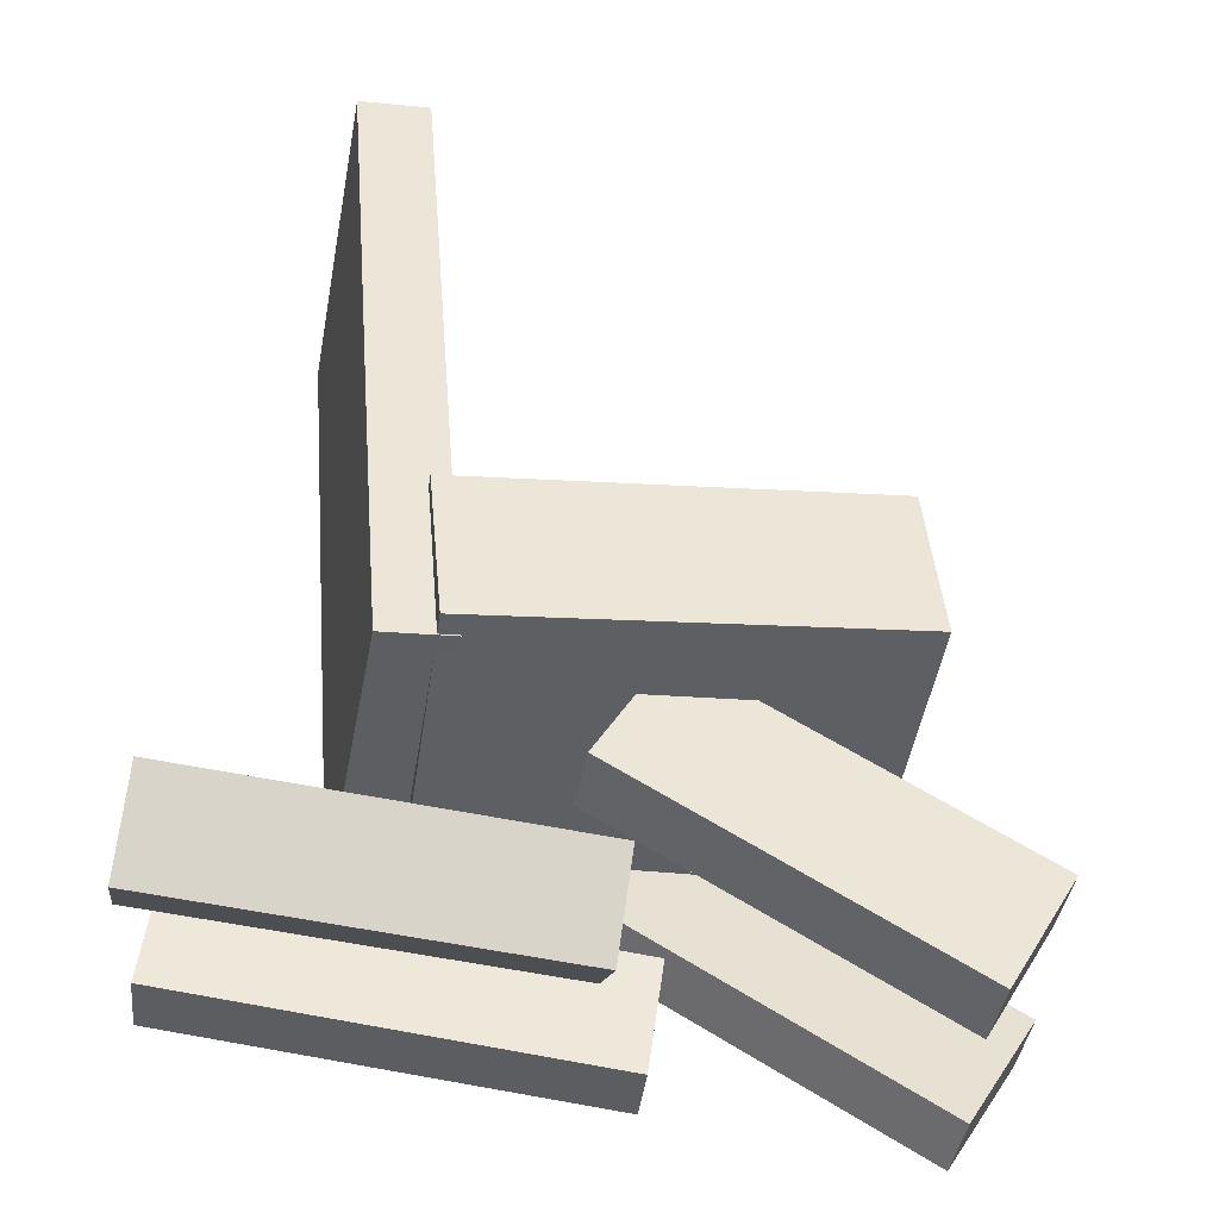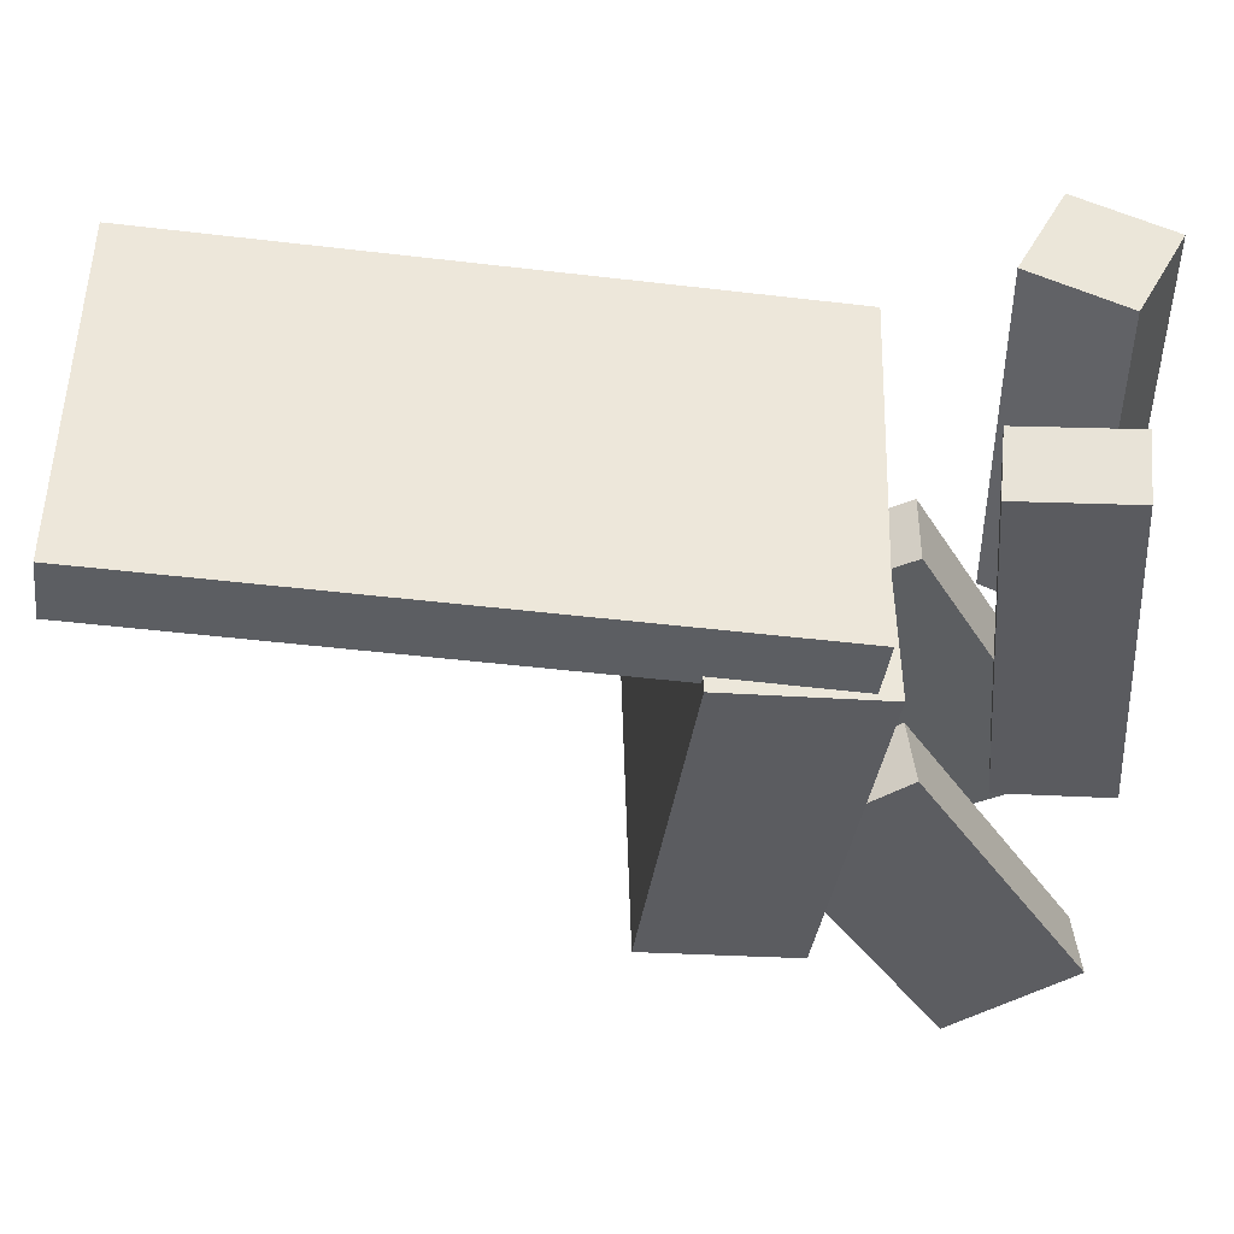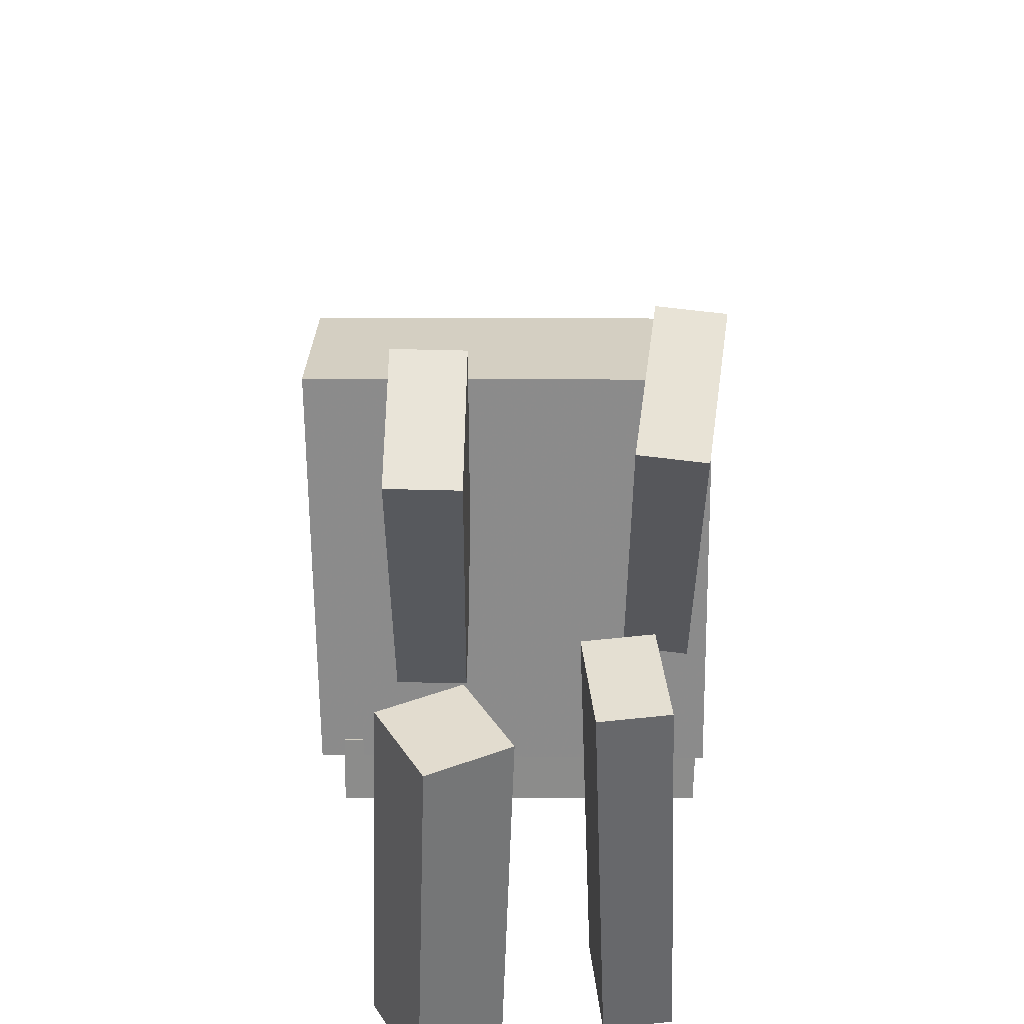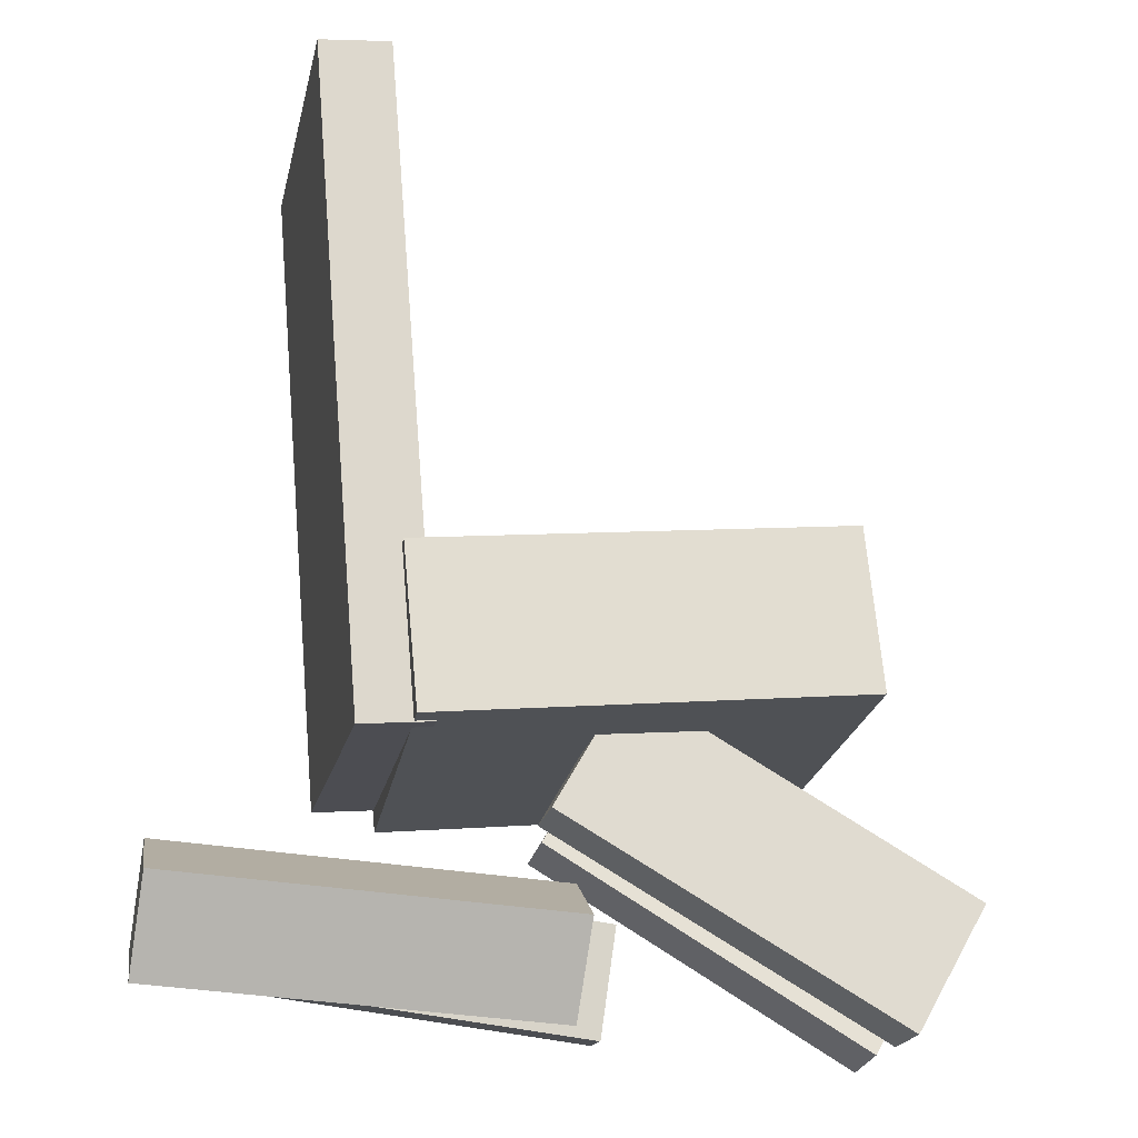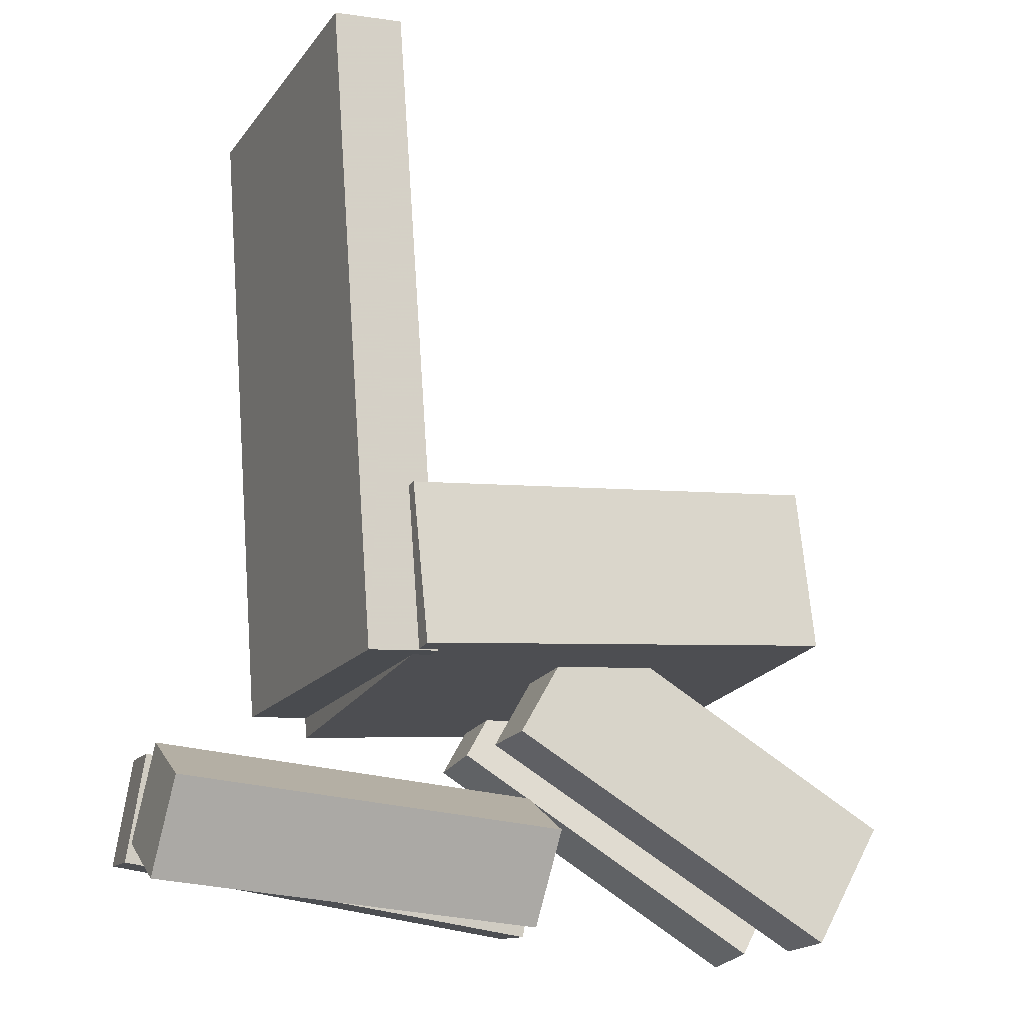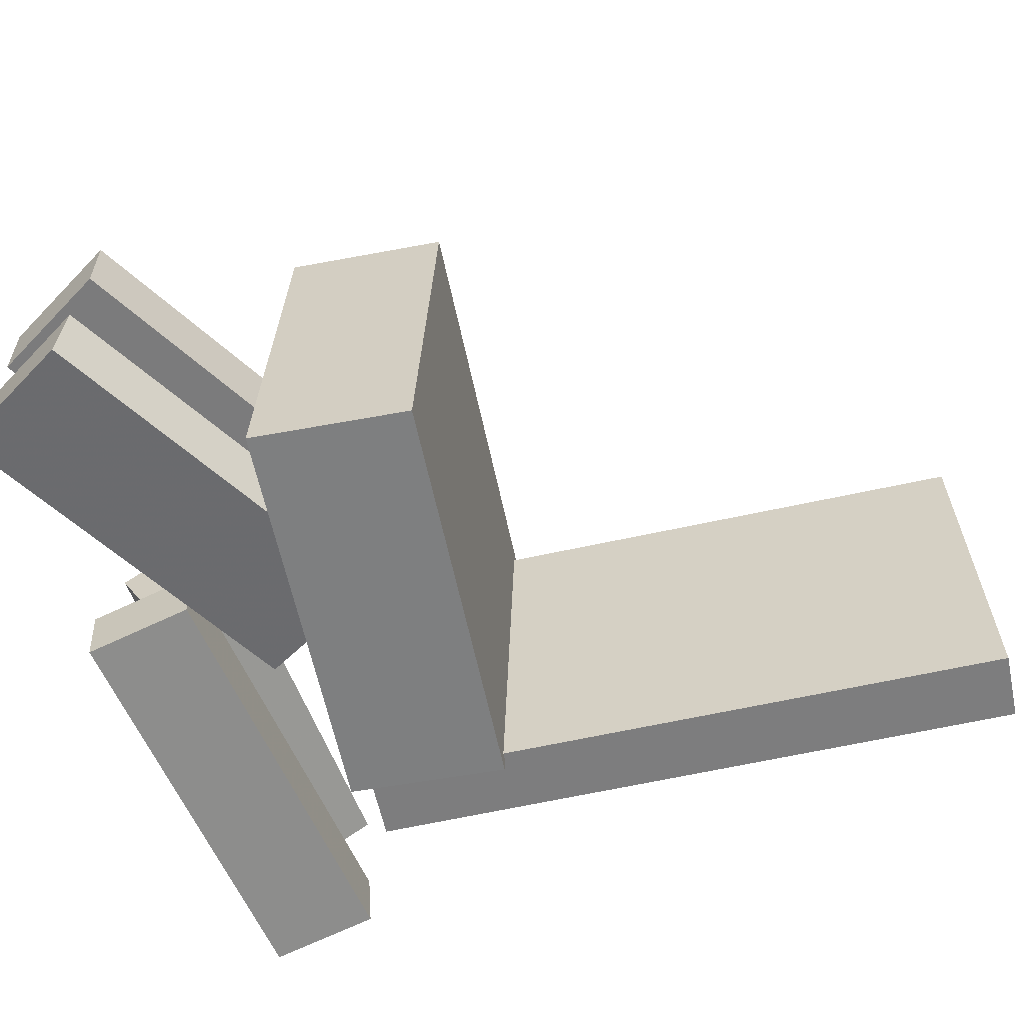
<metadata>
{"format":"obj","ext":"obj","renderer":"f3d","projection":"perspective","resolution":1024,"background":"white","views":[{"elev":-42.9,"azim":-9.8,"up":"+Y"},{"elev":-37.0,"azim":-92.4,"up":"+Z"},{"elev":-59.1,"azim":89.4,"up":"+Y"},{"elev":-19.4,"azim":-10.8,"up":"+Y"},{"elev":-17.9,"azim":-23.1,"up":"+Y"},{"elev":-59.1,"azim":106.9,"up":"+Z"}]}
</metadata>
<code>
v 0.1959 -0.1313 -0.1384
v 0.1887 -0.1218 0.1575
v -0.1203 -0.1595 -0.1451
v -0.1274 -0.15 0.1507
v 0.1851 -0.009982 -0.1425
v 0.178 -0.0005094 0.1533
v -0.131 -0.03819 -0.1493
v -0.1382 -0.02871 0.1466
f 1.0 7.0 5.0
f 1.0 3.0 7.0
f 1.0 4.0 3.0
f 1.0 2.0 4.0
f 3.0 8.0 7.0
f 3.0 4.0 8.0
f 5.0 7.0 8.0
f 5.0 8.0 6.0
f 1.0 5.0 6.0
f 1.0 6.0 2.0
f 2.0 6.0 8.0
f 2.0 8.0 4.0
v 0.2232 -0.3383 0.03757
v 0.2236 -0.3376 0.08895
v -0.02758 -0.1936 0.03752
v -0.02721 -0.1929 0.08891
v 0.276 -0.2468 0.03599
v 0.2764 -0.2461 0.08737
v 0.02522 -0.1021 0.03595
v 0.02559 -0.1014 0.08733
f 9.0 15.0 13.0
f 9.0 11.0 15.0
f 9.0 12.0 11.0
f 9.0 10.0 12.0
f 11.0 16.0 15.0
f 11.0 12.0 16.0
f 13.0 15.0 16.0
f 13.0 16.0 14.0
f 9.0 13.0 14.0
f 9.0 14.0 10.0
f 10.0 14.0 16.0
f 10.0 16.0 12.0
v -0.1687 -0.1473 -0.1406
v -0.1657 -0.1547 0.1334
v -0.2108 0.3493 -0.1267
v -0.2078 0.3418 0.1473
v -0.1153 -0.1428 -0.1411
v -0.1123 -0.1502 0.1329
v -0.1573 0.3538 -0.1272
v -0.1543 0.3464 0.1469
f 17.0 23.0 21.0
f 17.0 19.0 23.0
f 17.0 20.0 19.0
f 17.0 18.0 20.0
f 19.0 24.0 23.0
f 19.0 20.0 24.0
f 21.0 23.0 24.0
f 21.0 24.0 22.0
f 17.0 21.0 22.0
f 17.0 22.0 18.0
f 18.0 22.0 24.0
f 18.0 24.0 20.0
v -0.3006 -0.3176 0.07166
v -0.2958 -0.2502 0.1085
v -0.3 -0.2834 0.008925
v -0.2952 -0.216 0.04577
v -0.00586 -0.335 0.06494
v -0.001046 -0.2676 0.1018
v -0.005271 -0.3008 0.002208
v -0.0004567 -0.2334 0.03906
f 25.0 31.0 29.0
f 25.0 27.0 31.0
f 25.0 28.0 27.0
f 25.0 26.0 28.0
f 27.0 32.0 31.0
f 27.0 28.0 32.0
f 29.0 31.0 32.0
f 29.0 32.0 30.0
f 25.0 29.0 30.0
f 25.0 30.0 26.0
f 26.0 30.0 32.0
f 26.0 32.0 28.0
v -0.2719 -0.1968 -0.1133
v -0.2752 -0.2019 -0.06019
v 0.04792 -0.2382 -0.09709
v 0.04457 -0.2433 -0.04402
v -0.2822 -0.2794 -0.1218
v -0.2855 -0.2845 -0.06876
v 0.03765 -0.3209 -0.1057
v 0.0343 -0.3259 -0.05259
f 33.0 39.0 37.0
f 33.0 35.0 39.0
f 33.0 36.0 35.0
f 33.0 34.0 36.0
f 35.0 40.0 39.0
f 35.0 36.0 40.0
f 37.0 39.0 40.0
f 37.0 40.0 38.0
f 33.0 37.0 38.0
f 33.0 38.0 34.0
f 34.0 38.0 40.0
f 34.0 40.0 36.0
v -0.004017 -0.1772 -0.07869
v 0.05413 -0.08161 -0.09384
v -0.006315 -0.1832 -0.1257
v 0.05184 -0.08766 -0.1408
v 0.2439 -0.3269 -0.07153
v 0.3021 -0.2313 -0.08668
v 0.2416 -0.3329 -0.1185
v 0.2998 -0.2374 -0.1337
f 41.0 47.0 45.0
f 41.0 43.0 47.0
f 41.0 44.0 43.0
f 41.0 42.0 44.0
f 43.0 48.0 47.0
f 43.0 44.0 48.0
f 45.0 47.0 48.0
f 45.0 48.0 46.0
f 41.0 45.0 46.0
f 41.0 46.0 42.0
f 42.0 46.0 48.0
f 42.0 48.0 44.0

</code>
